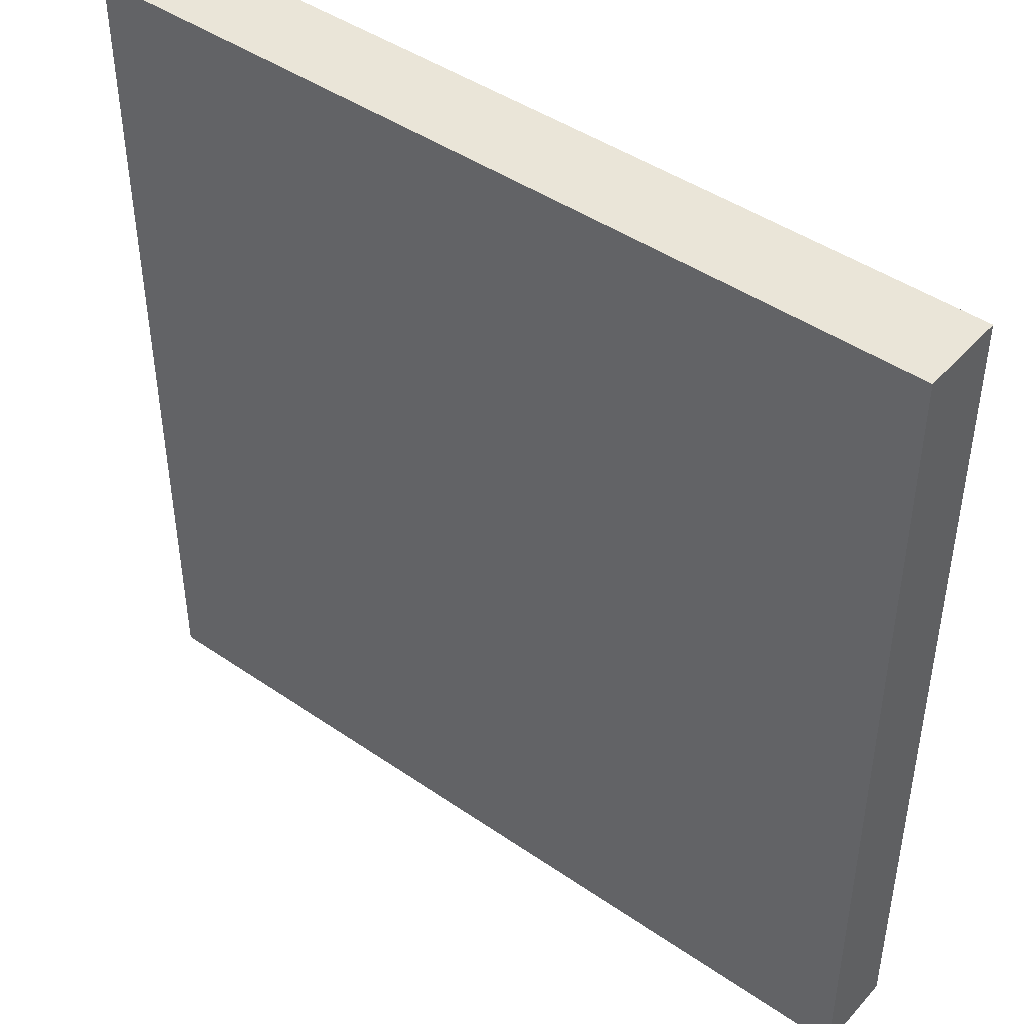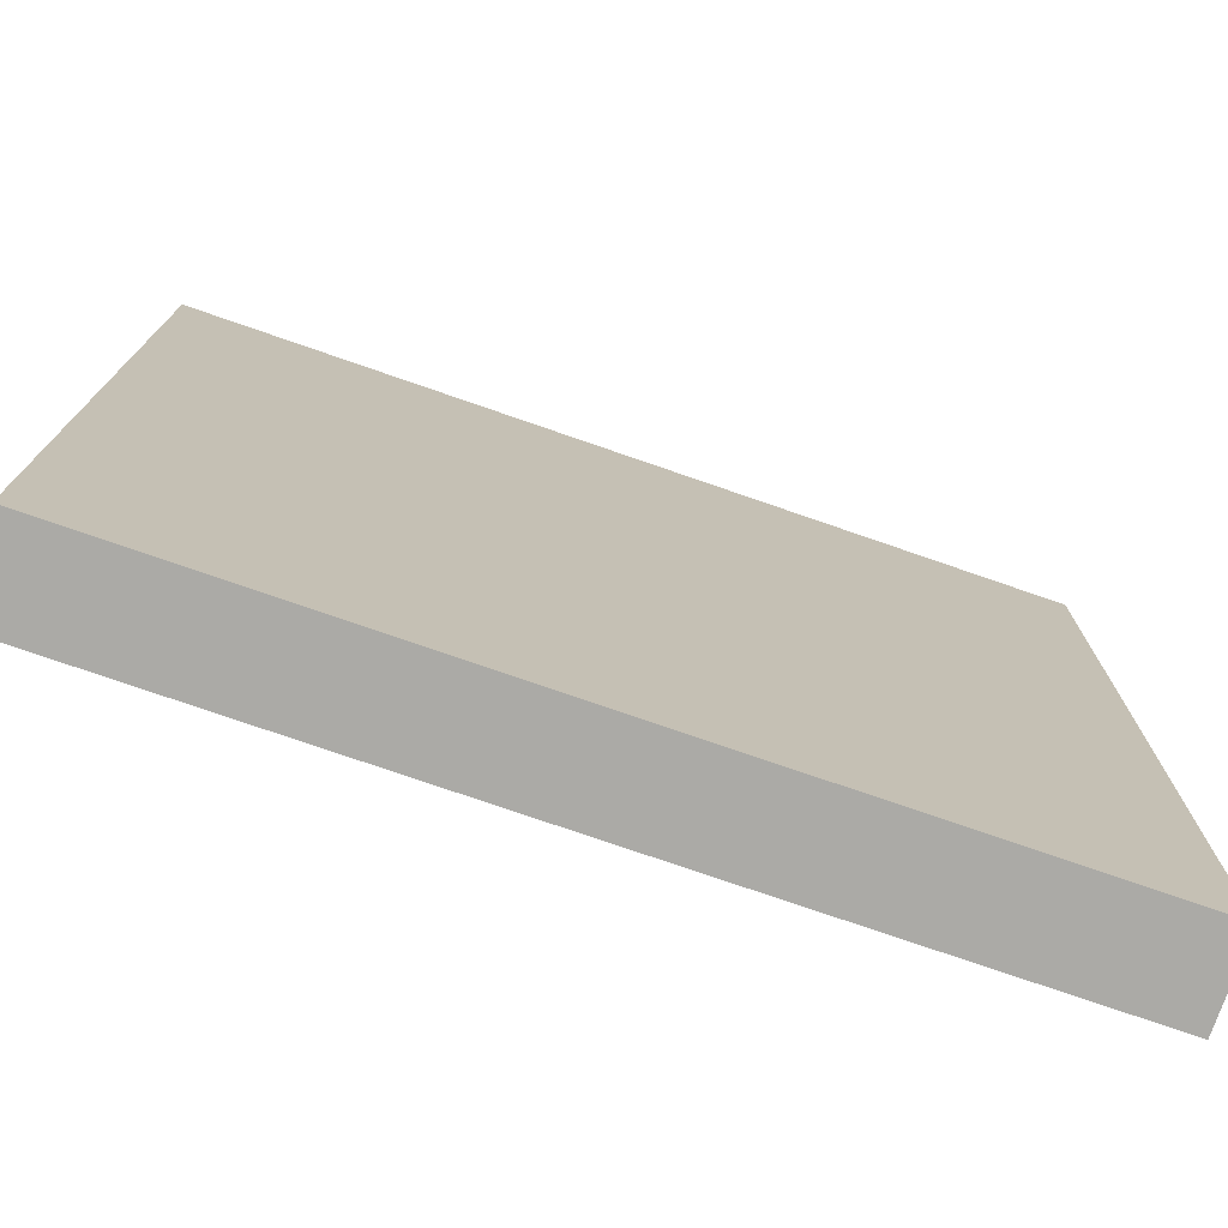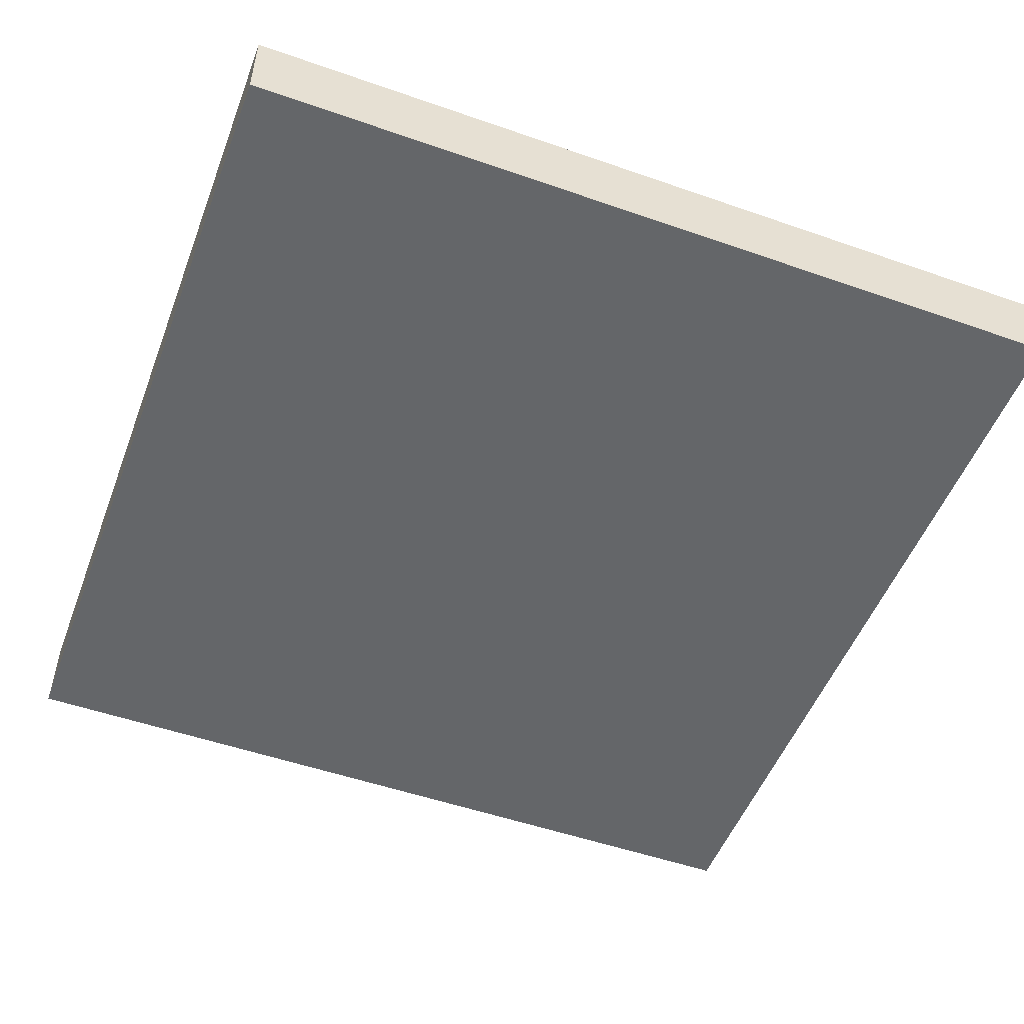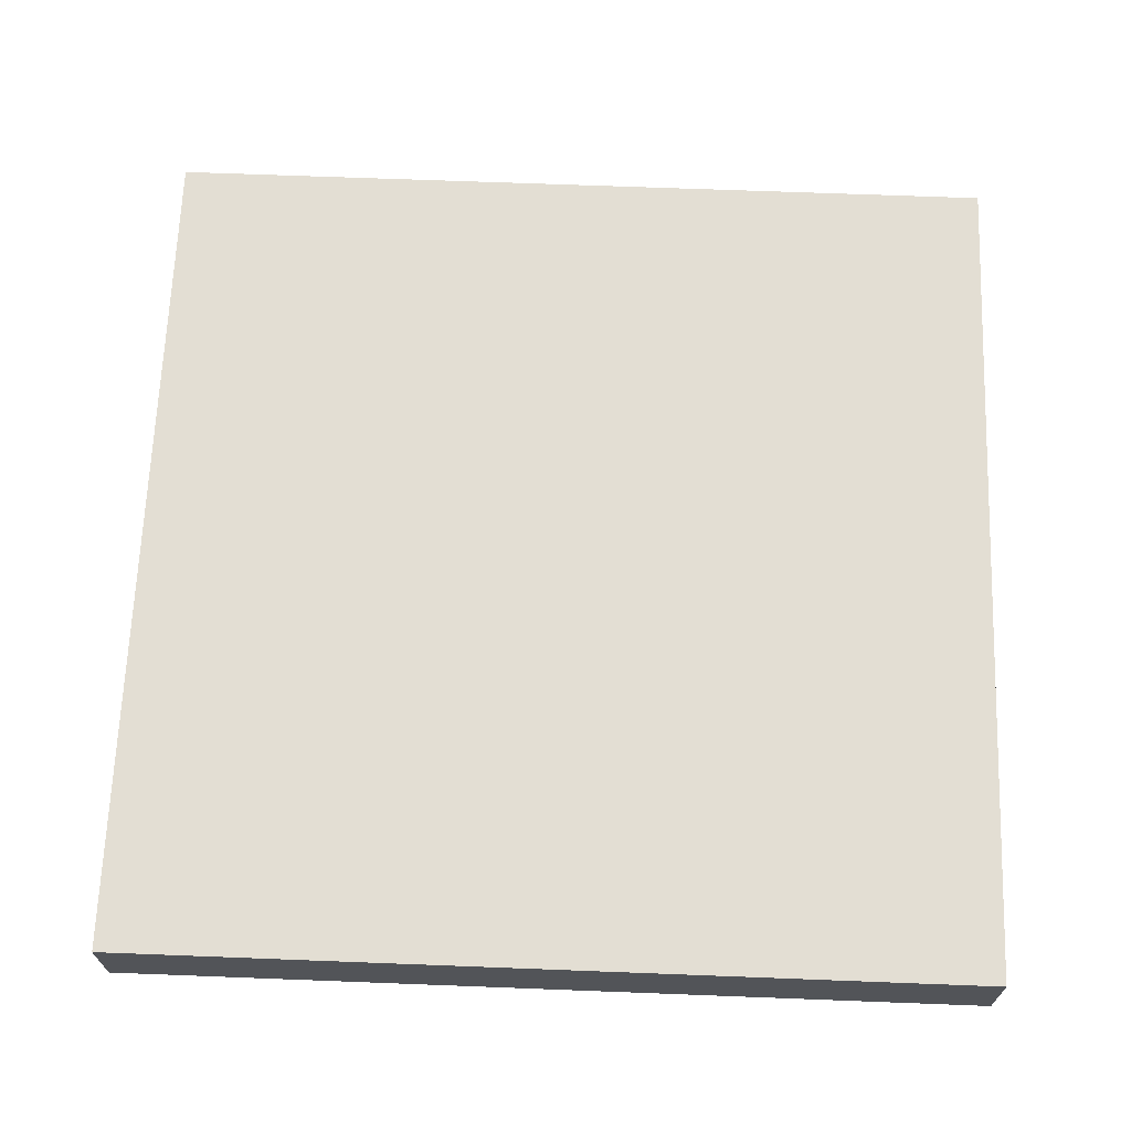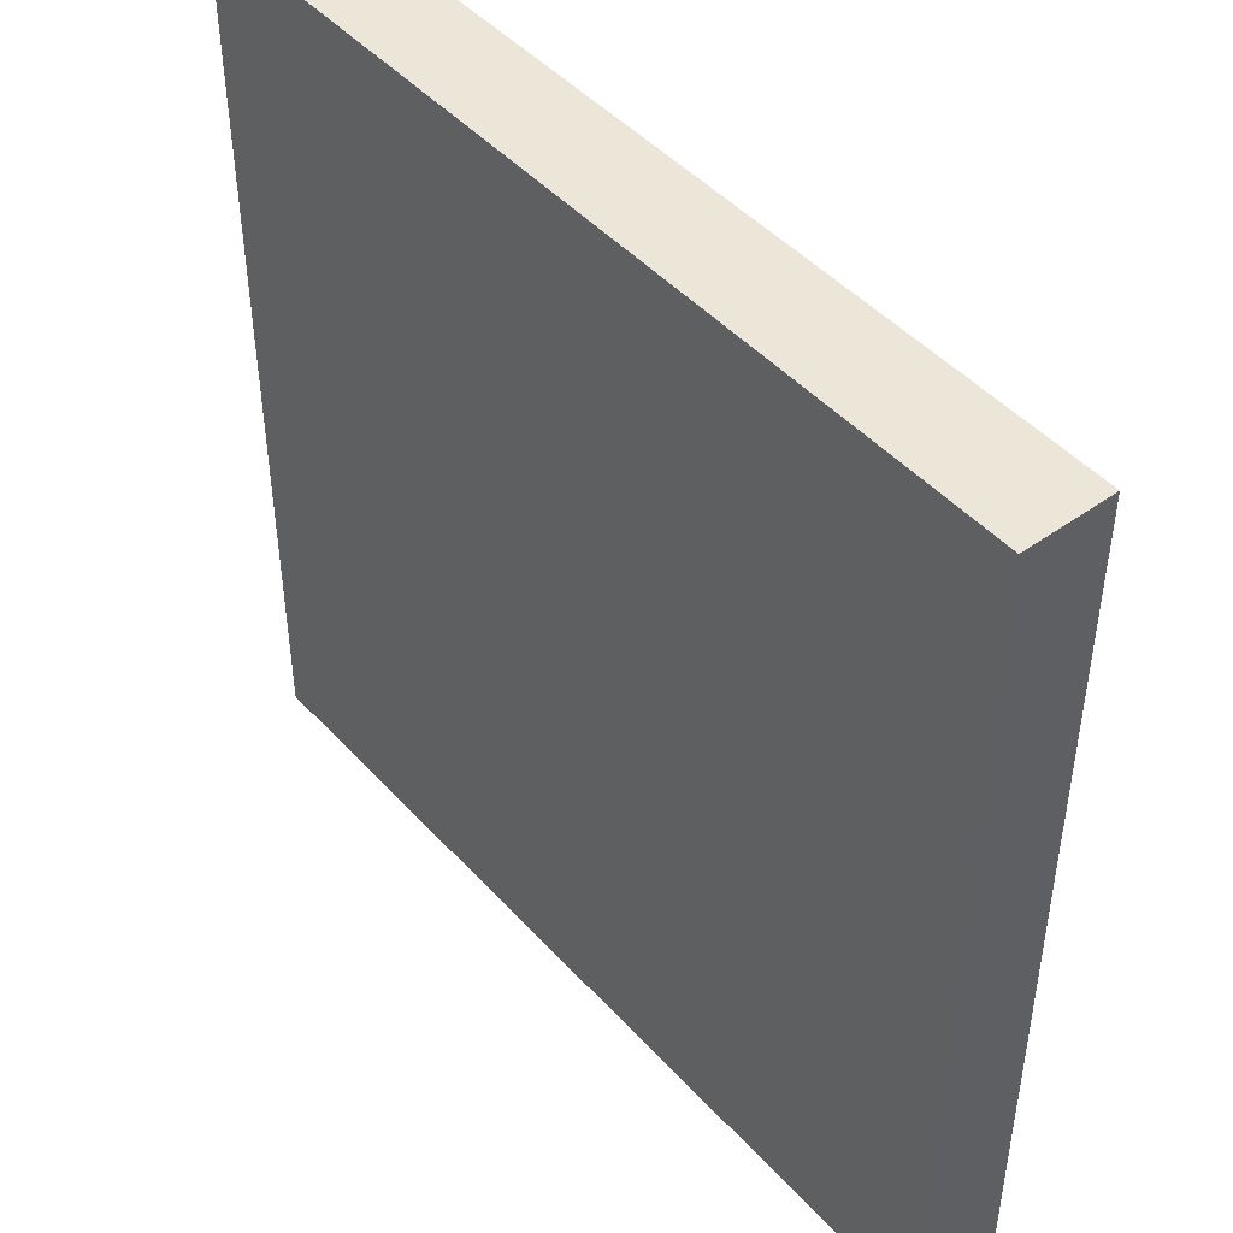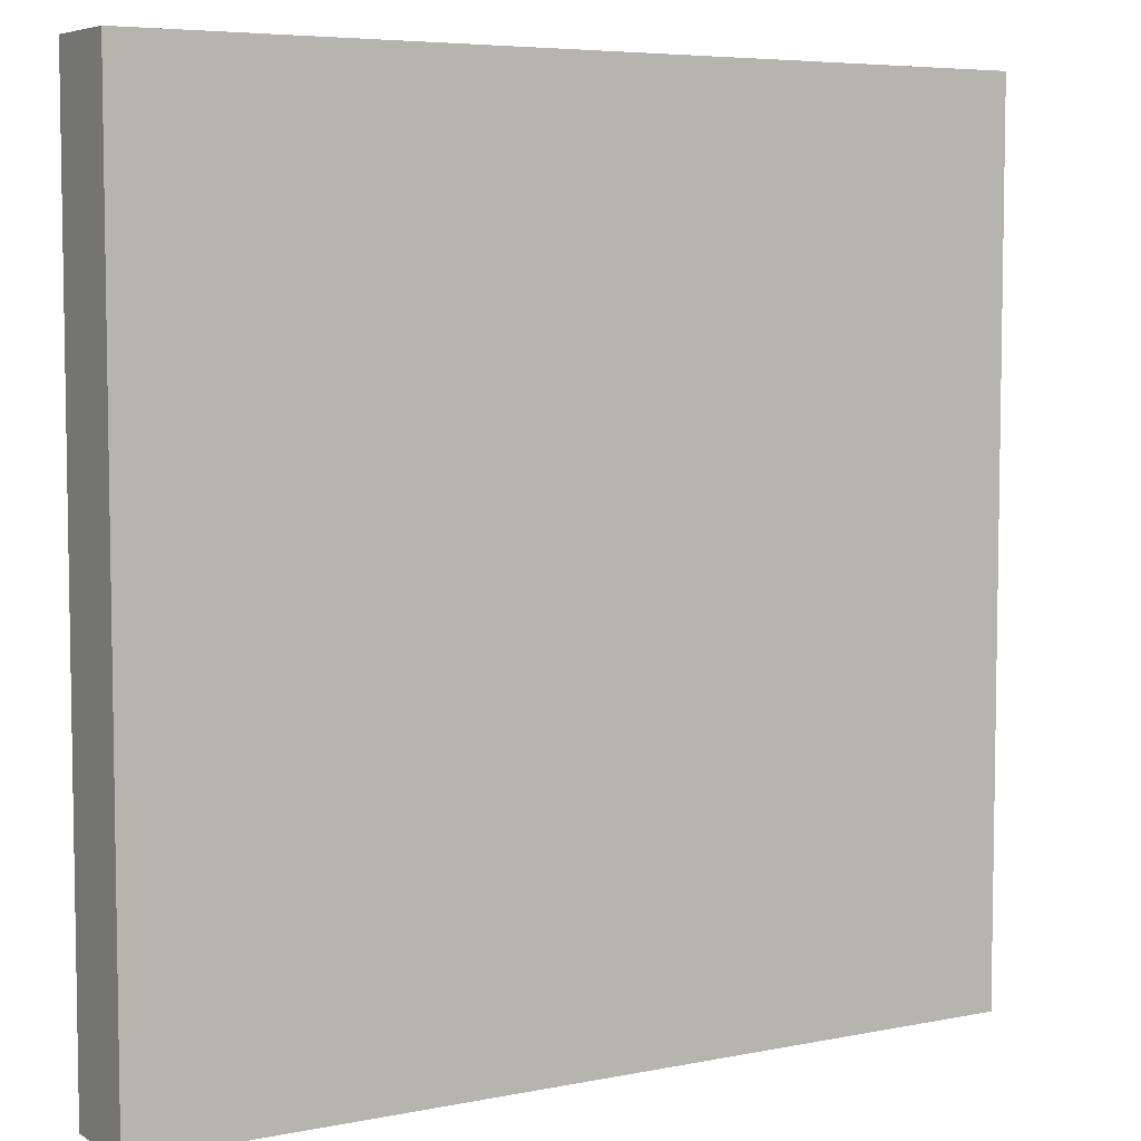
<metadata>
{"format":"obj","ext":"obj","renderer":"f3d","projection":"perspective","resolution":1024,"background":"white","views":[{"elev":44.6,"azim":-141.3,"up":"+Y"},{"elev":-75.8,"azim":-19.1,"up":"+Y"},{"elev":-51.7,"azim":-110.7,"up":"+Z"},{"elev":67.2,"azim":92.2,"up":"+Z"},{"elev":46.3,"azim":-129.4,"up":"+Y"},{"elev":5.9,"azim":148.7,"up":"+Y"}]}
</metadata>
<code>
o News_board_36
v -0.5 -0 -0.4
v -0.5 -0 -0.5
v 0.5 -0 -0.5
v 0.5 -0 -0.4
v -0.5 1 -0.5
v -0.5 1 -0.4
v 0.5 1 -0.5
v 0.5 1 -0.4
f 8 3 7
f 3 1 2
f 8 1 4
f 8 5 6
f 6 2 1
f 5 3 2
f 8 4 3
f 3 4 1
f 8 6 1
f 8 7 5
f 6 5 2
f 5 7 3

</code>
